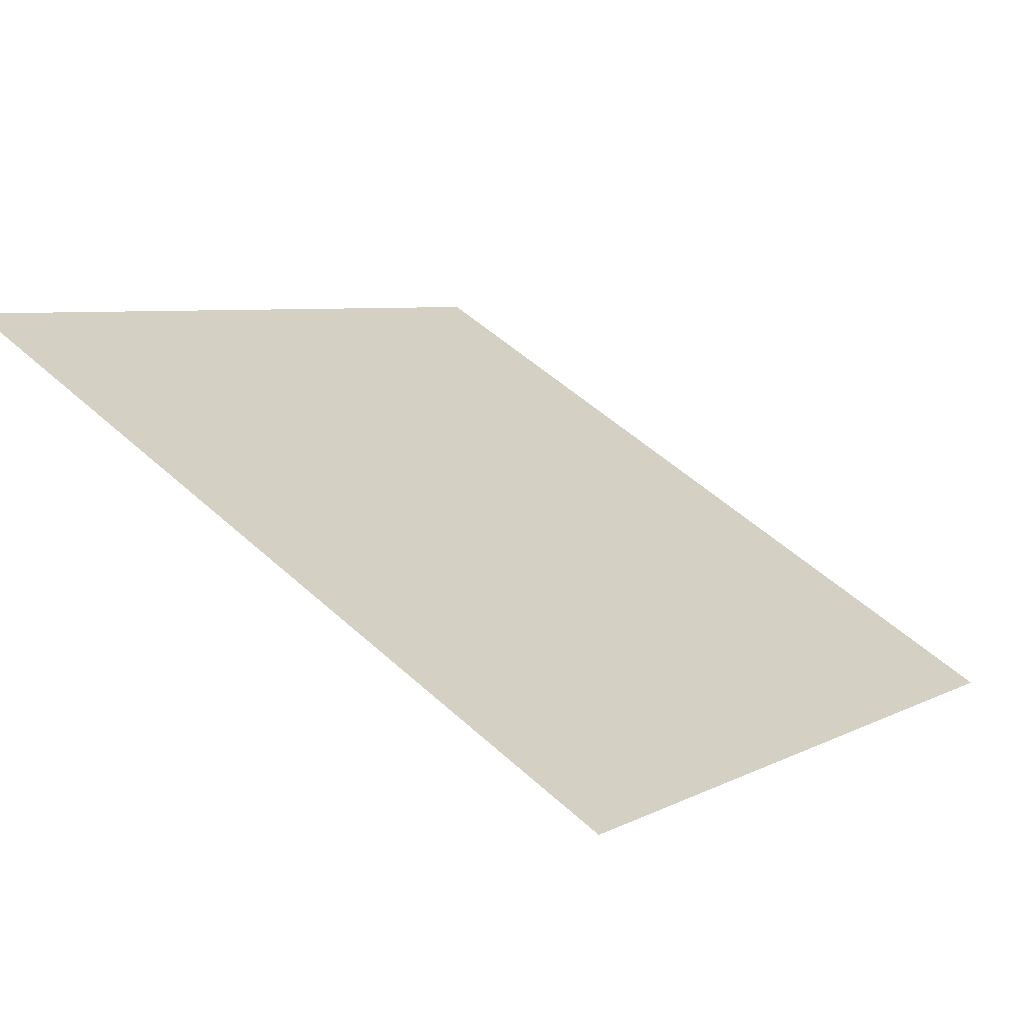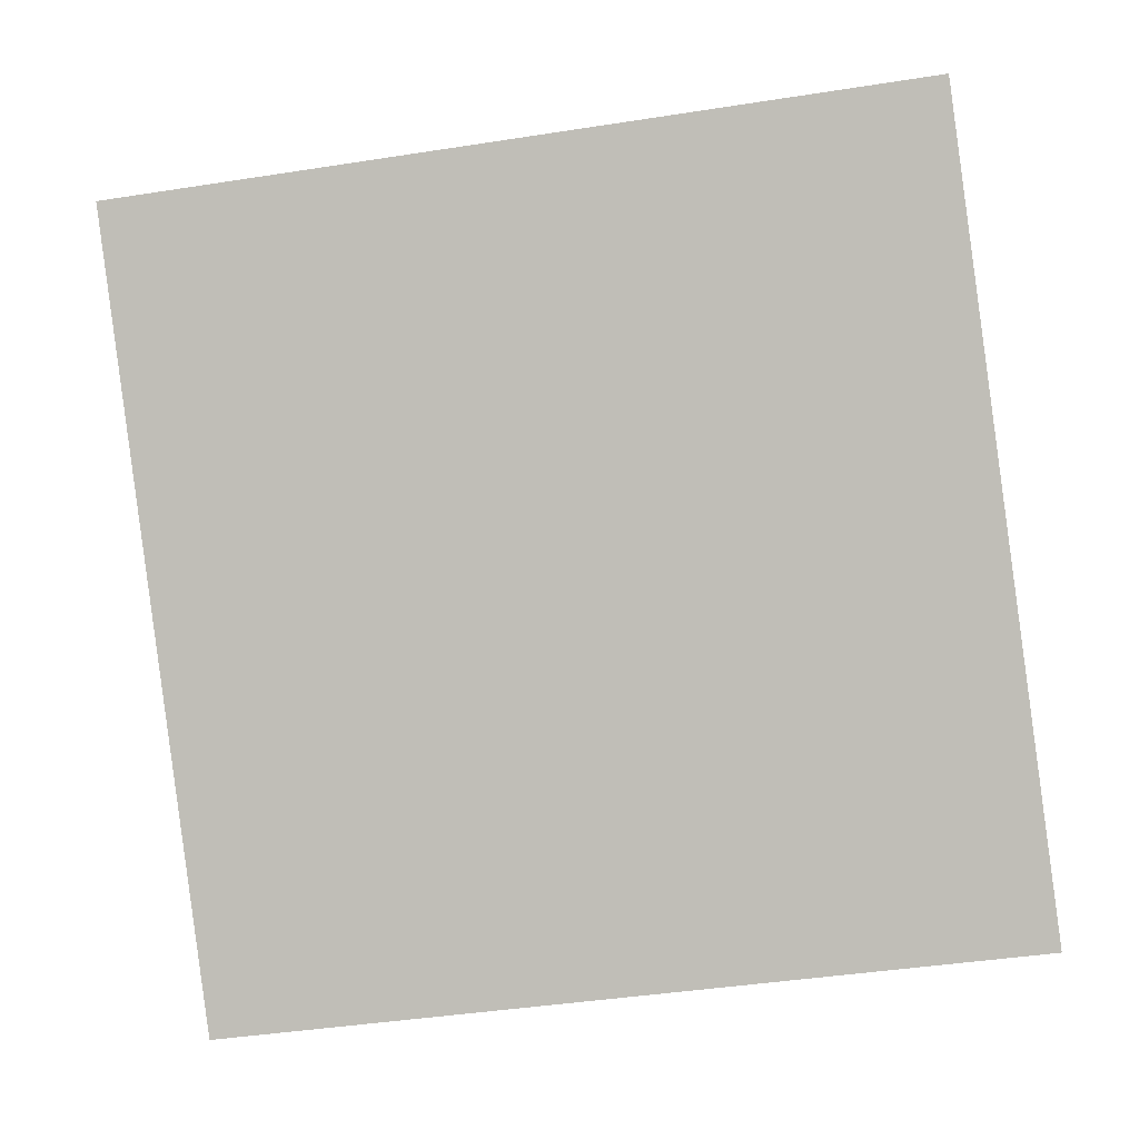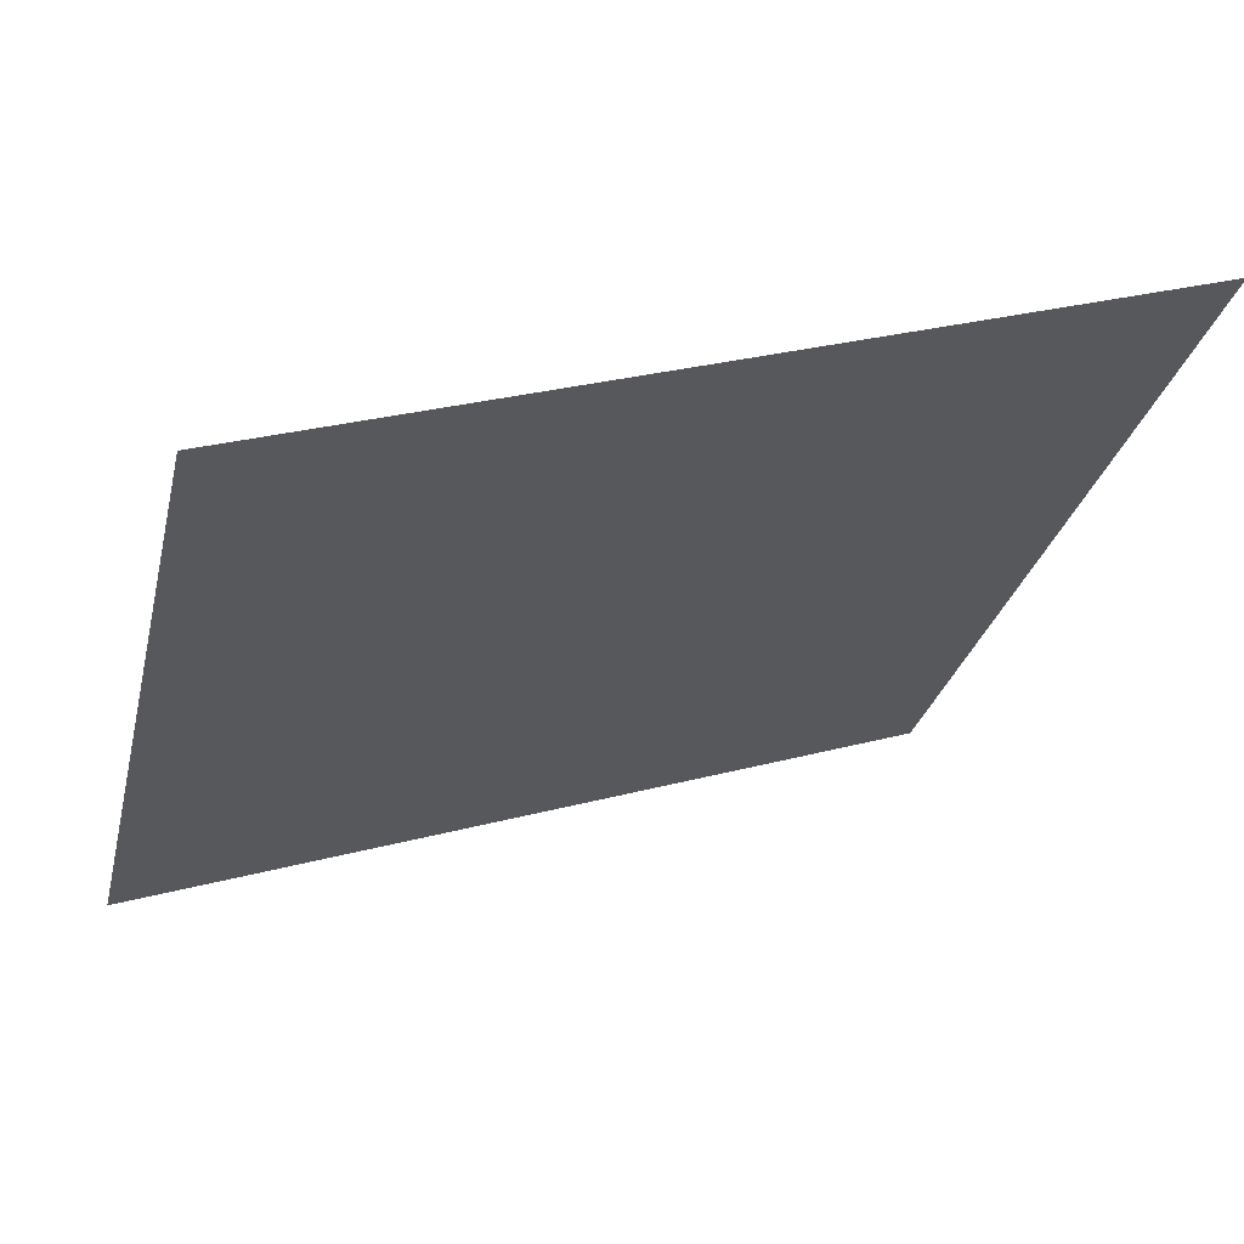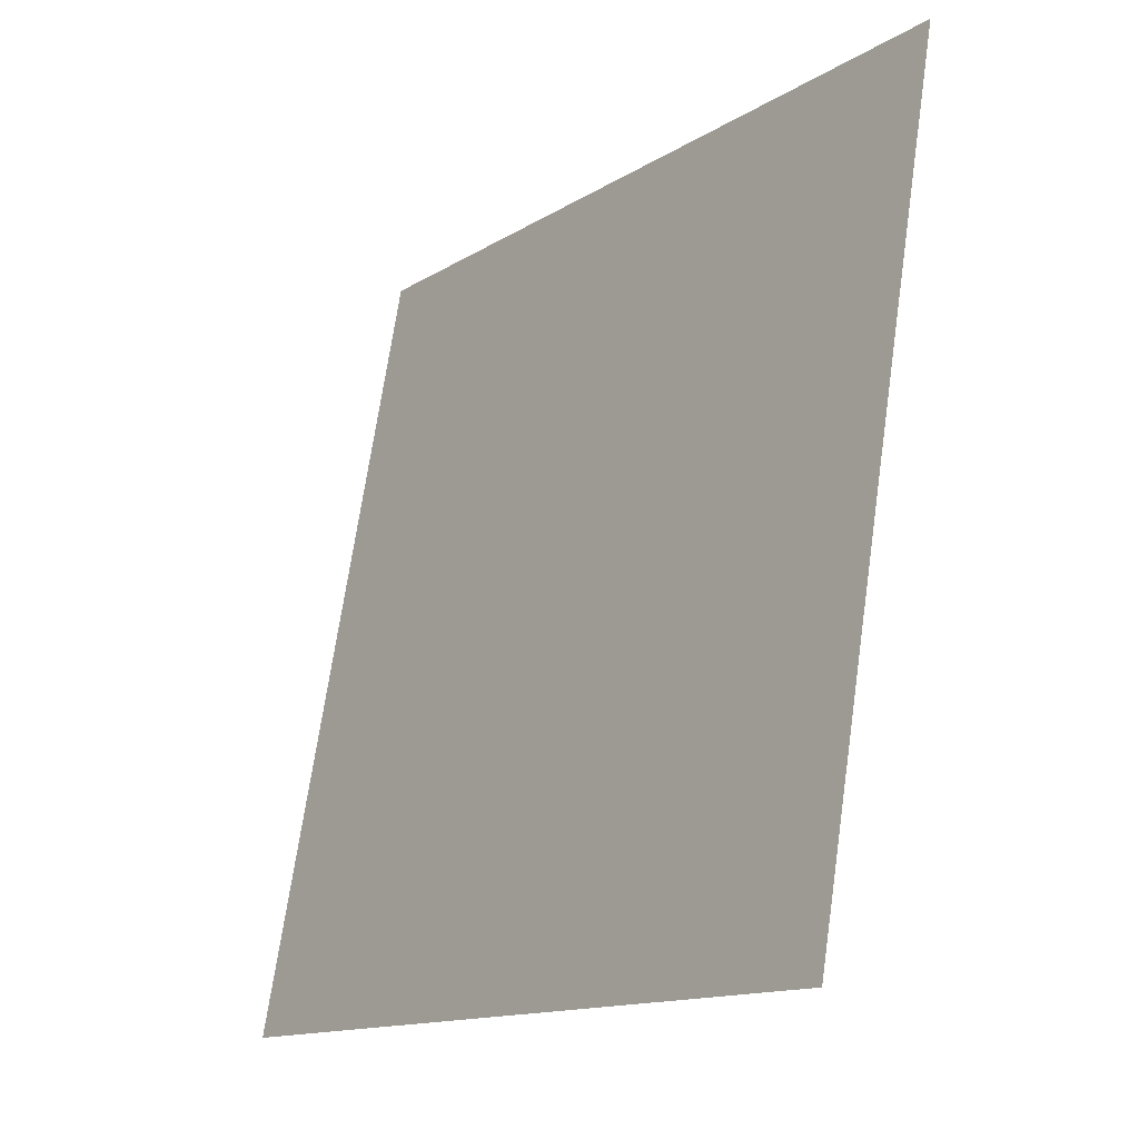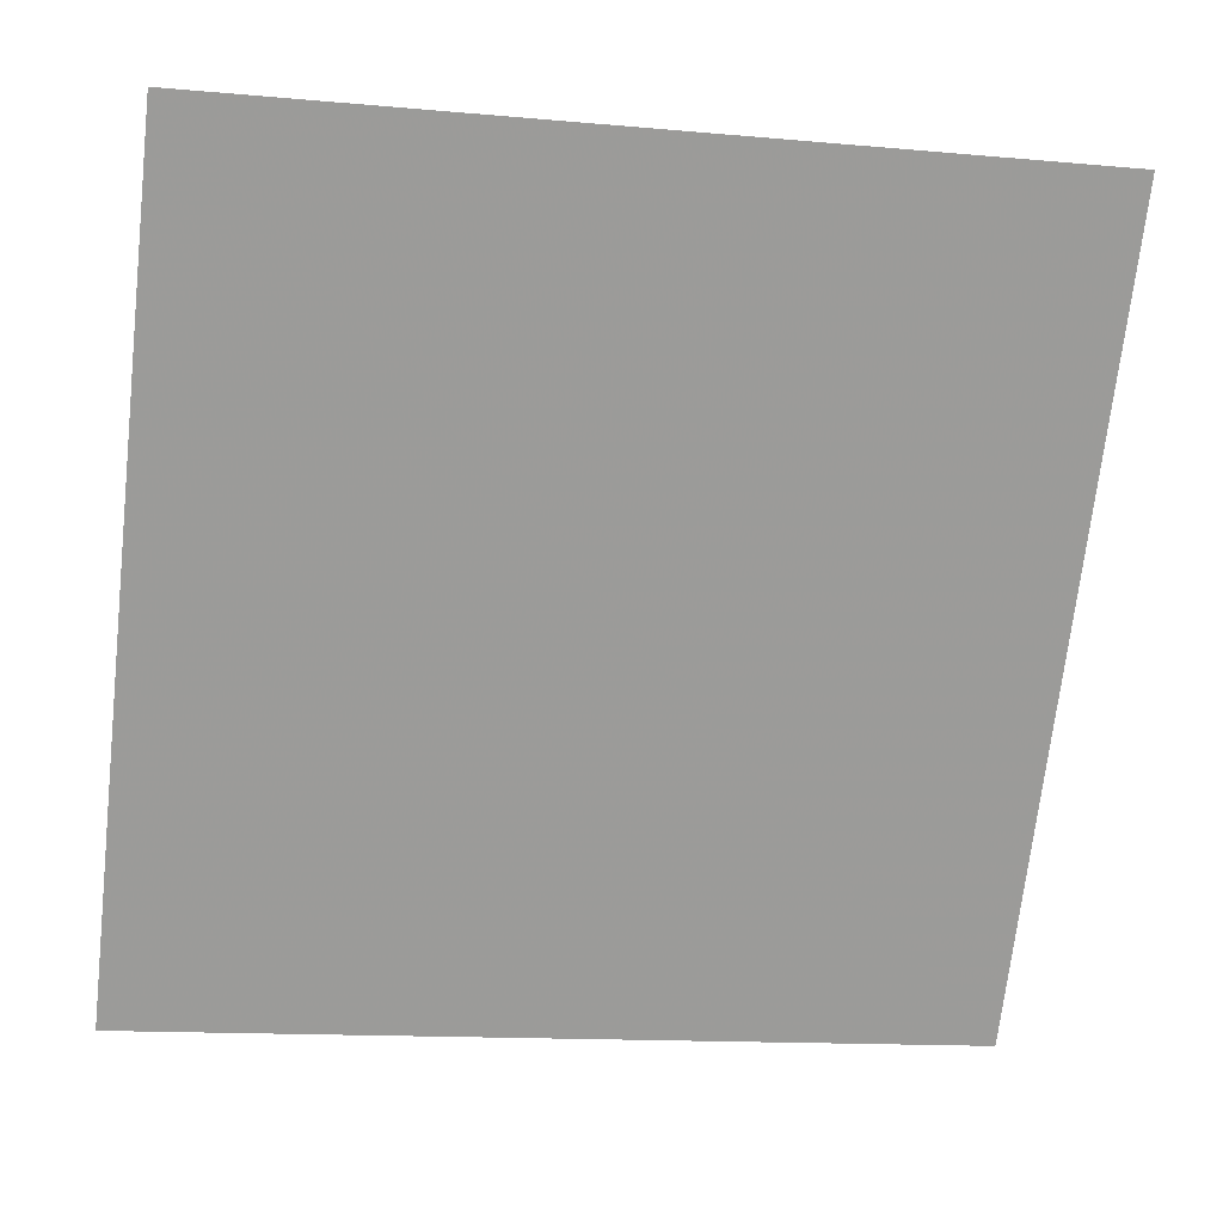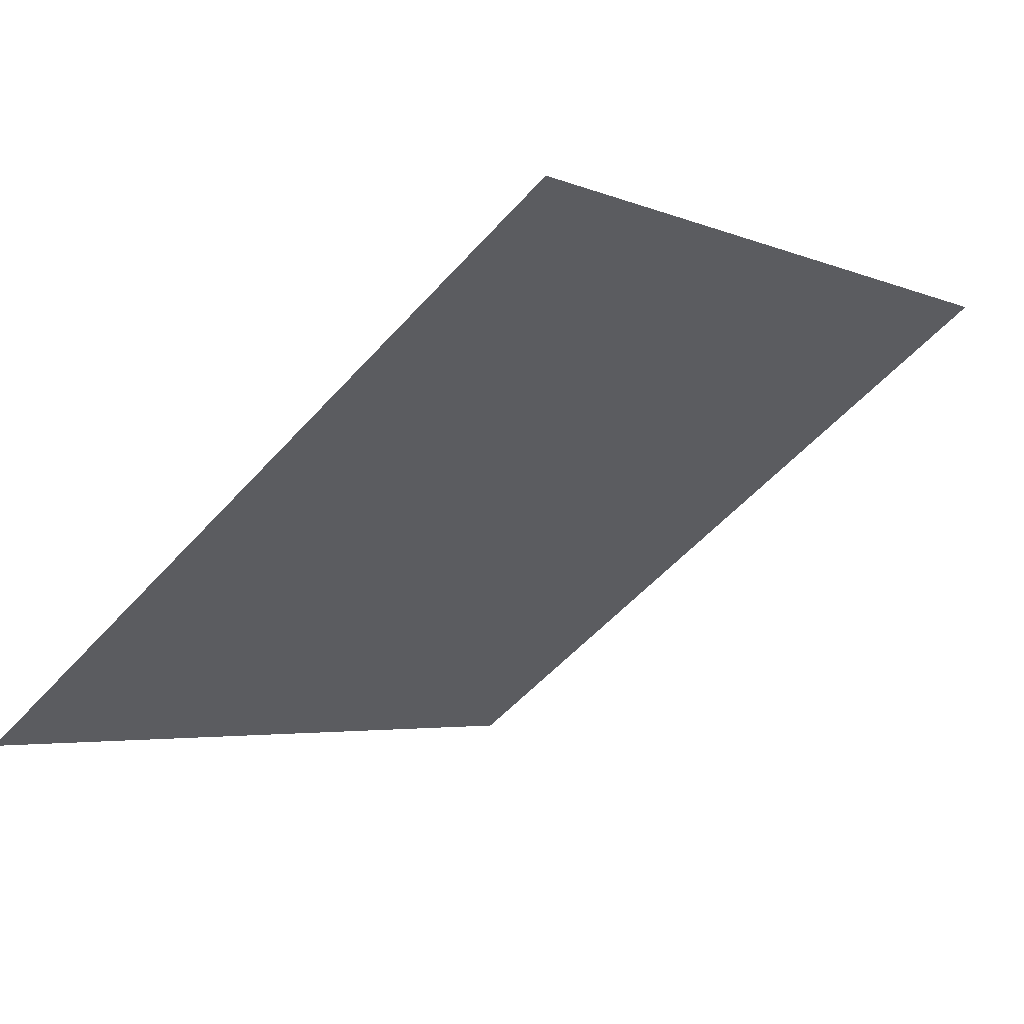
<metadata>
{"format":"obj","ext":"obj","renderer":"f3d","projection":"perspective","resolution":1024,"background":"white","views":[{"elev":51.6,"azim":44.4,"up":"+Y"},{"elev":-51.8,"azim":10.7,"up":"+Y"},{"elev":27.5,"azim":156.9,"up":"+Z"},{"elev":69.9,"azim":96.9,"up":"+Z"},{"elev":-16.6,"azim":167.4,"up":"+Z"},{"elev":-2.2,"azim":-53.5,"up":"+Y"}]}
</metadata>
<code>
v -0.1724 0.9395 0.7085
v -0.179 0.9396 0.7085
v -0.1789 0.9436 0.7138
v -0.1723 0.9434 0.7137
f 4 3 2 1

</code>
